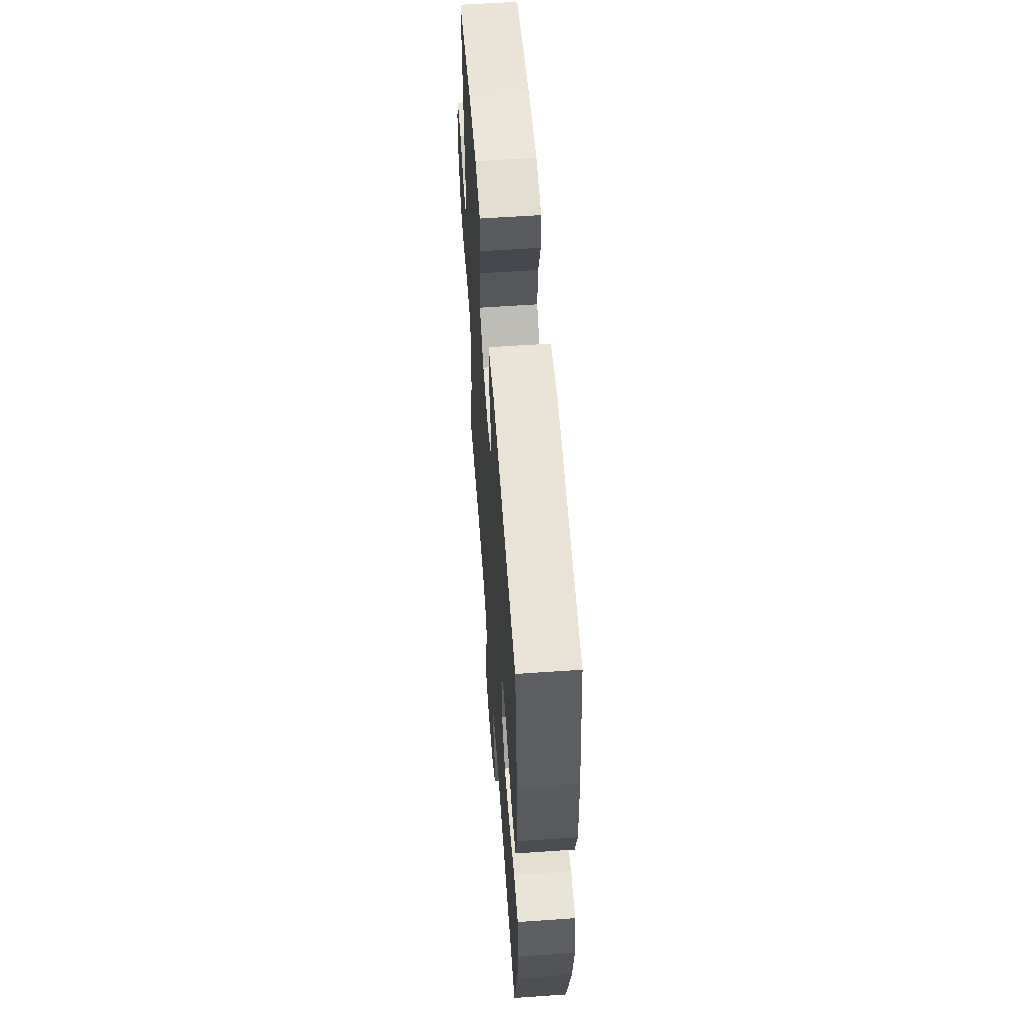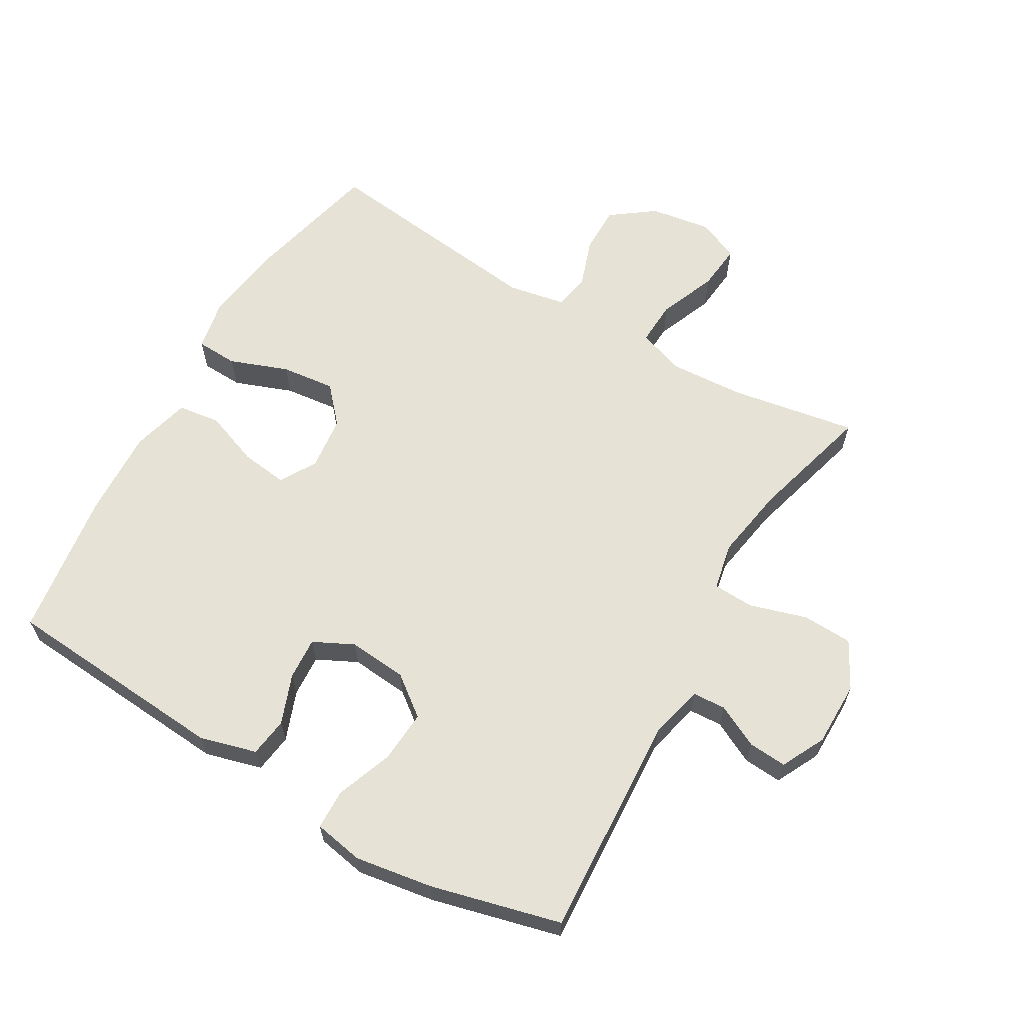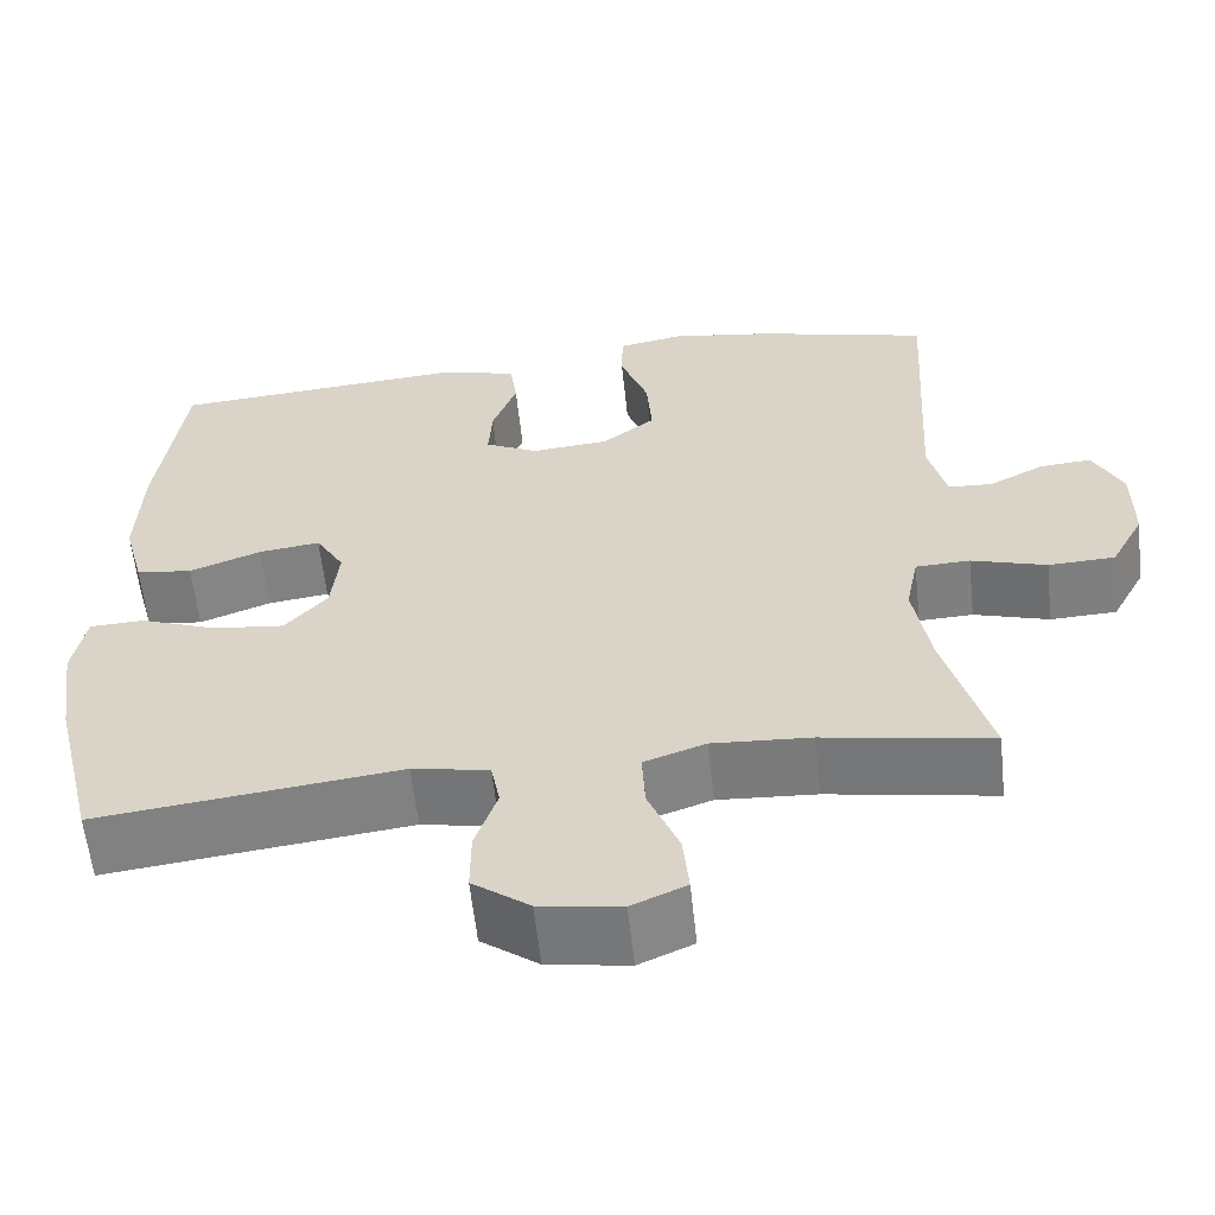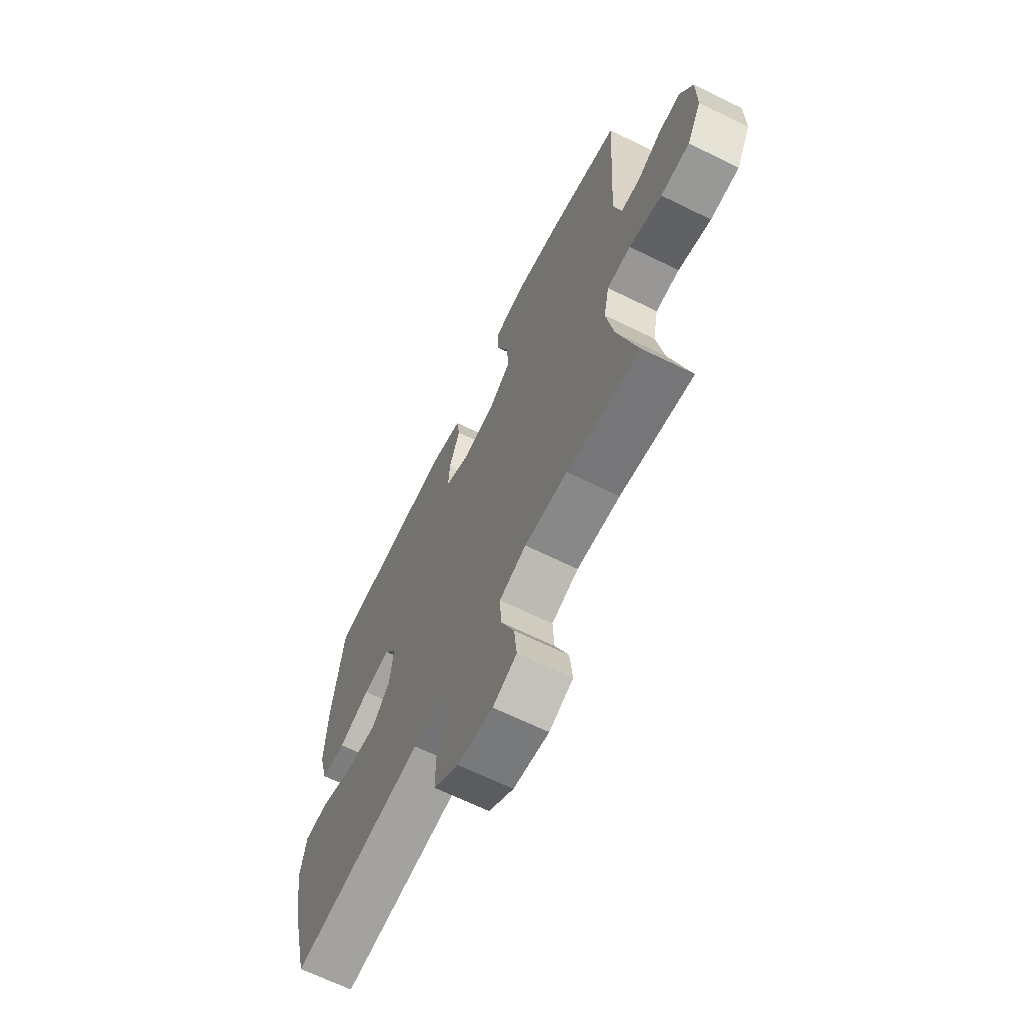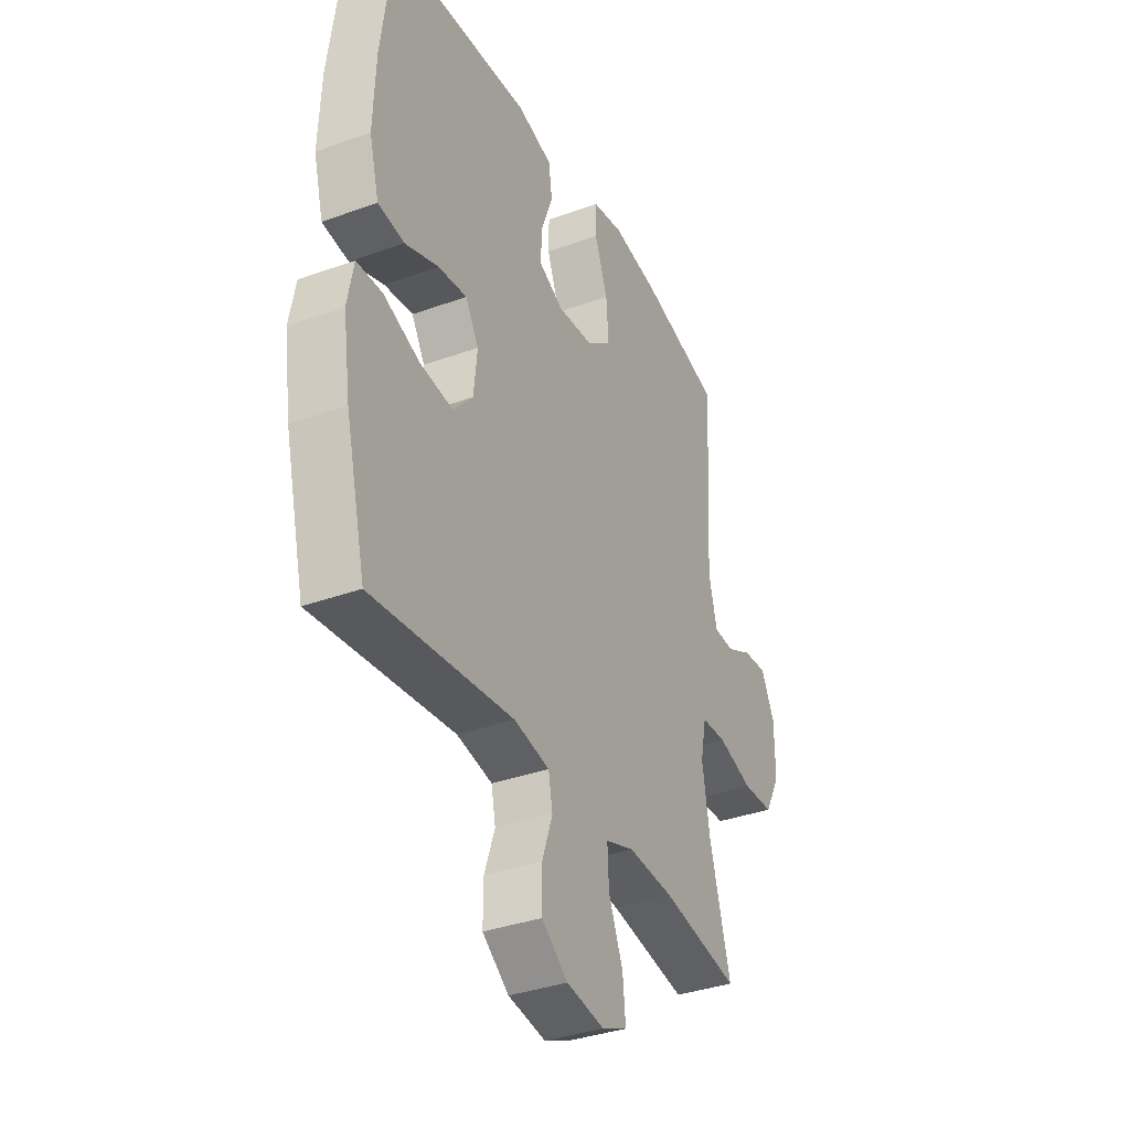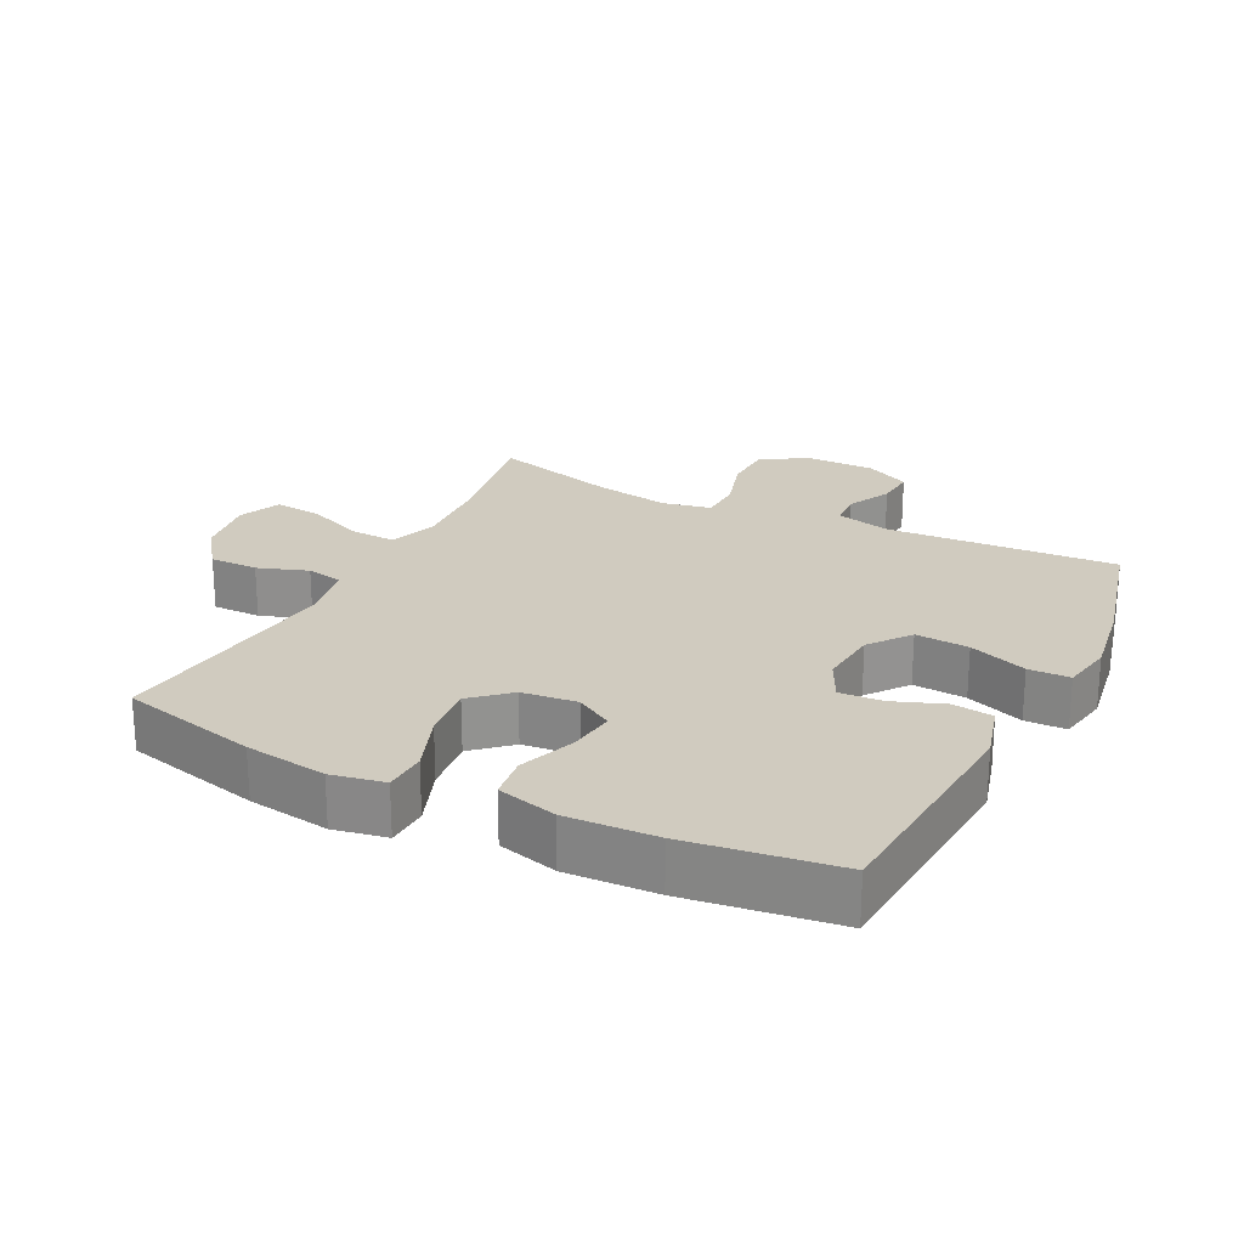
<metadata>
{"format":"obj","ext":"obj","renderer":"f3d","projection":"perspective","resolution":1024,"background":"white","views":[{"elev":58.3,"azim":-94.1,"up":"+Z"},{"elev":63.4,"azim":30.1,"up":"+Y"},{"elev":-59.3,"azim":6.1,"up":"+Z"},{"elev":-66.1,"azim":63.7,"up":"+Z"},{"elev":-35.7,"azim":-64.5,"up":"+Z"},{"elev":23.7,"azim":-63.4,"up":"+Y"}]}
</metadata>
<code>
o path4318
v 0.4284 0.0375 -0.2883
v 0.4089 0.0375 -0.1741
v 0.4238 0.0375 -0.1003
v 0.4884 0.0375 -0.09761
v 0.5775 0.0375 -0.1244
v 0.656 0.0375 -0.121
v 0.6956 0.0375 -0.04785
v 0.6952 0.0375 0.05382
v 0.6606 0.0375 0.1225
v 0.6004 0.0375 0.1179
v 0.5335 0.0375 0.08424
v 0.4818 0.0375 0.08712
v 0.4609 0.0375 0.1718
v 0.4814 0.0375 0.5221
v 0.2774 0.0375 0.5735
v 0.1559 0.0375 0.5924
v 0.07784 0.0375 0.5779
v 0.07655 0.0375 0.5149
v 0.1096 0.0375 0.4263
v 0.1157 0.0375 0.3446
v 0.0535 0.0375 0.2968
v -0.0384 0.0375 0.2885
v -0.1015 0.0375 0.3197
v -0.09738 0.0375 0.3859
v -0.06835 0.0375 0.4637
v -0.07679 0.0375 0.525
v -0.1655 0.0375 0.5492
v -0.5203 0.0375 0.5221
v -0.5513 0.0375 0.2925
v -0.5572 0.0375 0.1543
v -0.5327 0.0375 0.06231
v -0.4662 0.0375 0.05378
v -0.3808 0.0375 0.08572
v -0.3083 0.0375 0.0951
v -0.2746 0.0375 0.03889
v -0.2838 0.0375 -0.04588
v -0.3341 0.0375 -0.1022
v -0.4186 0.0375 -0.09265
v -0.5096 0.0375 -0.05873
v -0.5745 0.0375 -0.06155
v -0.5901 0.0375 -0.1431
v -0.5716 0.0375 -0.269
v -0.5203 0.0375 -0.4798
v -0.1614 0.0375 -0.4365
v -0.07068 0.0375 -0.4535
v -0.06006 0.0375 -0.5088
v -0.08642 0.0375 -0.5853
v -0.08693 0.0375 -0.6592
v -0.01925 0.0375 -0.7089
v 0.0769 0.0375 -0.7237
v 0.1413 0.0375 -0.6954
v 0.1342 0.0375 -0.623
v 0.09763 0.0375 -0.5344
v 0.09401 0.0375 -0.4646
v 0.1668 0.0375 -0.4392
v 0.2836 0.0375 -0.4461
v 0.4814 0.0375 -0.4798
v 0.4284 -0.0375 -0.2883
v 0.4089 -0.0375 -0.1741
v 0.4238 -0.0375 -0.1003
v 0.4884 -0.0375 -0.09761
v 0.5775 -0.0375 -0.1244
v 0.656 -0.0375 -0.121
v 0.6956 -0.0375 -0.04785
v 0.6952 -0.0375 0.05382
v 0.6606 -0.0375 0.1225
v 0.6004 -0.0375 0.1179
v 0.5335 -0.0375 0.08424
v 0.4818 -0.0375 0.08712
v 0.4609 -0.0375 0.1718
v 0.4814 -0.0375 0.5221
v 0.2774 -0.0375 0.5735
v 0.1559 -0.0375 0.5924
v 0.07784 -0.0375 0.5779
v 0.07655 -0.0375 0.5149
v 0.1096 -0.0375 0.4263
v 0.1157 -0.0375 0.3446
v 0.0535 -0.0375 0.2968
v -0.0384 -0.0375 0.2885
v -0.1015 -0.0375 0.3197
v -0.09738 -0.0375 0.3859
v -0.06835 -0.0375 0.4637
v -0.07679 -0.0375 0.525
v -0.1655 -0.0375 0.5492
v -0.5203 -0.0375 0.5221
v -0.5513 -0.0375 0.2925
v -0.5572 -0.0375 0.1543
v -0.5327 -0.0375 0.06231
v -0.4662 -0.0375 0.05378
v -0.3808 -0.0375 0.08572
v -0.3083 -0.0375 0.0951
v -0.2746 -0.0375 0.03889
v -0.2838 -0.0375 -0.04588
v -0.3341 -0.0375 -0.1022
v -0.4186 -0.0375 -0.09265
v -0.5096 -0.0375 -0.05873
v -0.5745 -0.0375 -0.06155
v -0.5901 -0.0375 -0.1431
v -0.5716 -0.0375 -0.269
v -0.5203 -0.0375 -0.4798
v -0.1614 -0.0375 -0.4365
v -0.07068 -0.0375 -0.4535
v -0.06006 -0.0375 -0.5088
v -0.08642 -0.0375 -0.5853
v -0.08693 -0.0375 -0.6592
v -0.01925 -0.0375 -0.7089
v 0.0769 -0.0375 -0.7237
v 0.1413 -0.0375 -0.6954
v 0.1342 -0.0375 -0.623
v 0.09763 -0.0375 -0.5344
v 0.09401 -0.0375 -0.4646
v 0.1668 -0.0375 -0.4392
v 0.2836 -0.0375 -0.4461
v 0.4814 -0.0375 -0.4798
v 0.656 0.0375 -0.121
v 0.6956 0.0375 -0.04785
v 0.6952 0.0375 0.05382
v 0.6606 0.0375 0.1225
v 0.6606 0.0375 0.1225
v 0.6004 0.0375 0.1179
v 0.5775 0.0375 -0.1244
v 0.5335 0.0375 0.08424
v 0.4884 0.0375 -0.09761
v 0.4818 0.0375 0.08712
v 0.4818 0.0375 0.08712
v 0.4238 0.0375 -0.1003
v 0.4238 0.0375 -0.1003
v 0.4609 0.0375 0.1718
v 0.4814 0.0375 0.5221
v 0.4814 0.0375 0.5221
v 0.4814 0.0375 -0.4798
v 0.4814 0.0375 -0.4798
v 0.4284 0.0375 -0.2883
v 0.4089 0.0375 -0.1741
v 0.2836 0.0375 -0.4461
v 0.2774 0.0375 0.5735
v 0.1668 0.0375 -0.4392
v 0.1559 0.0375 0.5924
v 0.09401 0.0375 -0.4646
v 0.09401 0.0375 -0.4646
v 0.1096 0.0375 0.4263
v 0.1157 0.0375 0.3446
v 0.07784 0.0375 0.5779
v 0.07784 0.0375 0.5779
v 0.0769 0.0375 -0.7237
v 0.1413 0.0375 -0.6954
v 0.1413 0.0375 -0.6954
v 0.1342 0.0375 -0.623
v 0.09763 0.0375 -0.5344
v 0.0535 0.0375 0.2968
v 0.07655 0.0375 0.5149
v -0.01925 0.0375 -0.7089
v -0.0384 0.0375 0.2885
v -0.08693 0.0375 -0.6592
v -0.1015 0.0375 0.3197
v -0.1015 0.0375 0.3197
v -0.08642 0.0375 -0.5853
v -0.06006 0.0375 -0.5088
v -0.07068 0.0375 -0.4535
v -0.07068 0.0375 -0.4535
v -0.09738 0.0375 0.3859
v -0.06835 0.0375 0.4637
v -0.07679 0.0375 0.525
v -0.07679 0.0375 0.525
v -0.1614 0.0375 -0.4365
v -0.1655 0.0375 0.5492
v -0.2746 0.0375 0.03889
v -0.2838 0.0375 -0.04588
v -0.3083 0.0375 0.0951
v -0.3083 0.0375 0.0951
v -0.3341 0.0375 -0.1022
v -0.3808 0.0375 0.08572
v -0.4186 0.0375 -0.09265
v -0.4662 0.0375 0.05378
v -0.5096 0.0375 -0.05873
v -0.5203 0.0375 -0.4798
v -0.5203 0.0375 -0.4798
v -0.5327 0.0375 0.06231
v -0.5327 0.0375 0.06231
v -0.5203 0.0375 0.5221
v -0.5203 0.0375 0.5221
v -0.5745 0.0375 -0.06155
v -0.5745 0.0375 -0.06155
v -0.5572 0.0375 0.1543
v -0.5513 0.0375 0.2925
v -0.5716 0.0375 -0.269
v -0.5901 0.0375 -0.1431
v 0.656 -0.0375 -0.121
v 0.6956 -0.0375 -0.04785
v 0.6952 -0.0375 0.05382
v 0.6606 -0.0375 0.1225
v 0.6606 -0.0375 0.1225
v 0.6004 -0.0375 0.1179
v 0.5775 -0.0375 -0.1244
v 0.5335 -0.0375 0.08424
v 0.4884 -0.0375 -0.09761
v 0.4818 -0.0375 0.08712
v 0.4818 -0.0375 0.08712
v 0.4238 -0.0375 -0.1003
v 0.4238 -0.0375 -0.1003
v 0.4609 -0.0375 0.1718
v 0.4814 -0.0375 0.5221
v 0.4814 -0.0375 0.5221
v 0.4814 -0.0375 -0.4798
v 0.4814 -0.0375 -0.4798
v 0.4284 -0.0375 -0.2883
v 0.4089 -0.0375 -0.1741
v 0.2836 -0.0375 -0.4461
v 0.2774 -0.0375 0.5735
v 0.1668 -0.0375 -0.4392
v 0.1559 -0.0375 0.5924
v 0.09401 -0.0375 -0.4646
v 0.09401 -0.0375 -0.4646
v 0.1096 -0.0375 0.4263
v 0.1157 -0.0375 0.3446
v 0.07784 -0.0375 0.5779
v 0.07784 -0.0375 0.5779
v 0.0769 -0.0375 -0.7237
v 0.1413 -0.0375 -0.6954
v 0.1413 -0.0375 -0.6954
v 0.1342 -0.0375 -0.623
v 0.09763 -0.0375 -0.5344
v 0.0535 -0.0375 0.2968
v 0.07655 -0.0375 0.5149
v -0.01925 -0.0375 -0.7089
v -0.0384 -0.0375 0.2885
v -0.08693 -0.0375 -0.6592
v -0.1015 -0.0375 0.3197
v -0.1015 -0.0375 0.3197
v -0.08642 -0.0375 -0.5853
v -0.06006 -0.0375 -0.5088
v -0.07068 -0.0375 -0.4535
v -0.07068 -0.0375 -0.4535
v -0.09738 -0.0375 0.3859
v -0.06835 -0.0375 0.4637
v -0.07679 -0.0375 0.525
v -0.07679 -0.0375 0.525
v -0.1614 -0.0375 -0.4365
v -0.1655 -0.0375 0.5492
v -0.2746 -0.0375 0.03889
v -0.2838 -0.0375 -0.04588
v -0.3083 -0.0375 0.0951
v -0.3083 -0.0375 0.0951
v -0.3341 -0.0375 -0.1022
v -0.3808 -0.0375 0.08572
v -0.4186 -0.0375 -0.09265
v -0.4662 -0.0375 0.05378
v -0.5096 -0.0375 -0.05873
v -0.5203 -0.0375 -0.4798
v -0.5203 -0.0375 -0.4798
v -0.5327 -0.0375 0.06231
v -0.5327 -0.0375 0.06231
v -0.5203 -0.0375 0.5221
v -0.5203 -0.0375 0.5221
v -0.5745 -0.0375 -0.06155
v -0.5745 -0.0375 -0.06155
v -0.5572 -0.0375 0.1543
v -0.5513 -0.0375 0.2925
v -0.5716 -0.0375 -0.269
v -0.5901 -0.0375 -0.1431
f 245 257 247
f 258 234 253
f 206 208 204
f 253 234 239
f 244 238 241
f 228 240 226
f 214 211 224
f 209 214 215
f 240 223 226
f 224 211 216
f 201 199 197
f 242 240 228
f 232 210 241
f 209 215 202
f 241 207 199
f 255 260 248
f 257 245 258
f 207 208 206
f 189 195 194
f 197 196 195
f 248 260 246
f 239 235 236
f 199 196 197
f 223 201 215
f 196 194 195
f 222 212 231
f 232 241 238
f 189 194 188
f 195 190 193
f 211 214 209
f 202 215 201
f 210 232 212
f 245 242 258
f 239 234 235
f 219 221 218
f 222 225 221
f 199 201 223
f 231 212 232
f 225 222 230
f 228 234 258
f 218 221 225
f 249 238 259
f 241 210 207
f 259 246 260
f 227 225 230
f 238 244 259
f 193 190 191
f 195 189 190
f 244 246 259
f 210 208 207
f 230 222 231
f 247 257 251
f 241 199 223
f 241 223 240
f 258 242 228
f 6 7 64 63
f 7 8 65 64
f 8 119 192 65
f 9 10 67 66
f 5 6 63 62
f 10 11 68 67
f 4 5 62 61
f 11 125 198 68
f 127 4 61 200
f 12 13 70 69
f 13 130 203 70
f 132 1 58 205
f 1 2 59 58
f 2 3 60 59
f 56 57 114 113
f 14 15 72 71
f 55 56 113 112
f 15 16 73 72
f 140 55 112 213
f 19 20 77 76
f 16 144 217 73
f 50 147 220 107
f 51 52 109 108
f 52 53 110 109
f 20 21 78 77
f 18 19 76 75
f 17 18 75 74
f 53 54 111 110
f 49 50 107 106
f 21 22 79 78
f 48 49 106 105
f 22 156 229 79
f 47 48 105 104
f 46 47 104 103
f 160 46 103 233
f 24 25 82 81
f 25 164 237 82
f 44 45 102 101
f 26 27 84 83
f 23 24 81 80
f 35 36 93 92
f 170 35 92 243
f 36 37 94 93
f 33 34 91 90
f 37 38 95 94
f 32 33 90 89
f 38 39 96 95
f 177 44 101 250
f 179 32 89 252
f 27 181 254 84
f 39 183 256 96
f 30 31 88 87
f 29 30 87 86
f 28 29 86 85
f 42 43 100 99
f 41 42 99 98
f 40 41 98 97
f 172 174 184
f 185 180 161
f 133 131 135
f 180 166 161
f 171 168 165
f 155 153 167
f 141 151 138
f 136 142 141
f 167 153 150
f 151 143 138
f 128 124 126
f 169 155 167
f 159 168 137
f 136 129 142
f 168 126 134
f 182 175 187
f 184 185 172
f 134 133 135
f 116 121 122
f 124 122 123
f 175 173 187
f 166 163 162
f 126 124 123
f 150 142 128
f 123 122 121
f 149 158 139
f 159 165 168
f 116 115 121
f 122 120 117
f 138 136 141
f 129 128 142
f 137 139 159
f 172 185 169
f 166 162 161
f 146 145 148
f 149 148 152
f 126 150 128
f 158 159 139
f 152 157 149
f 155 185 161
f 145 152 148
f 176 186 165
f 168 134 137
f 186 187 173
f 154 157 152
f 165 186 171
f 120 118 117
f 122 117 116
f 171 186 173
f 137 134 135
f 157 158 149
f 174 178 184
f 168 150 126
f 168 167 150
f 185 155 169

</code>
